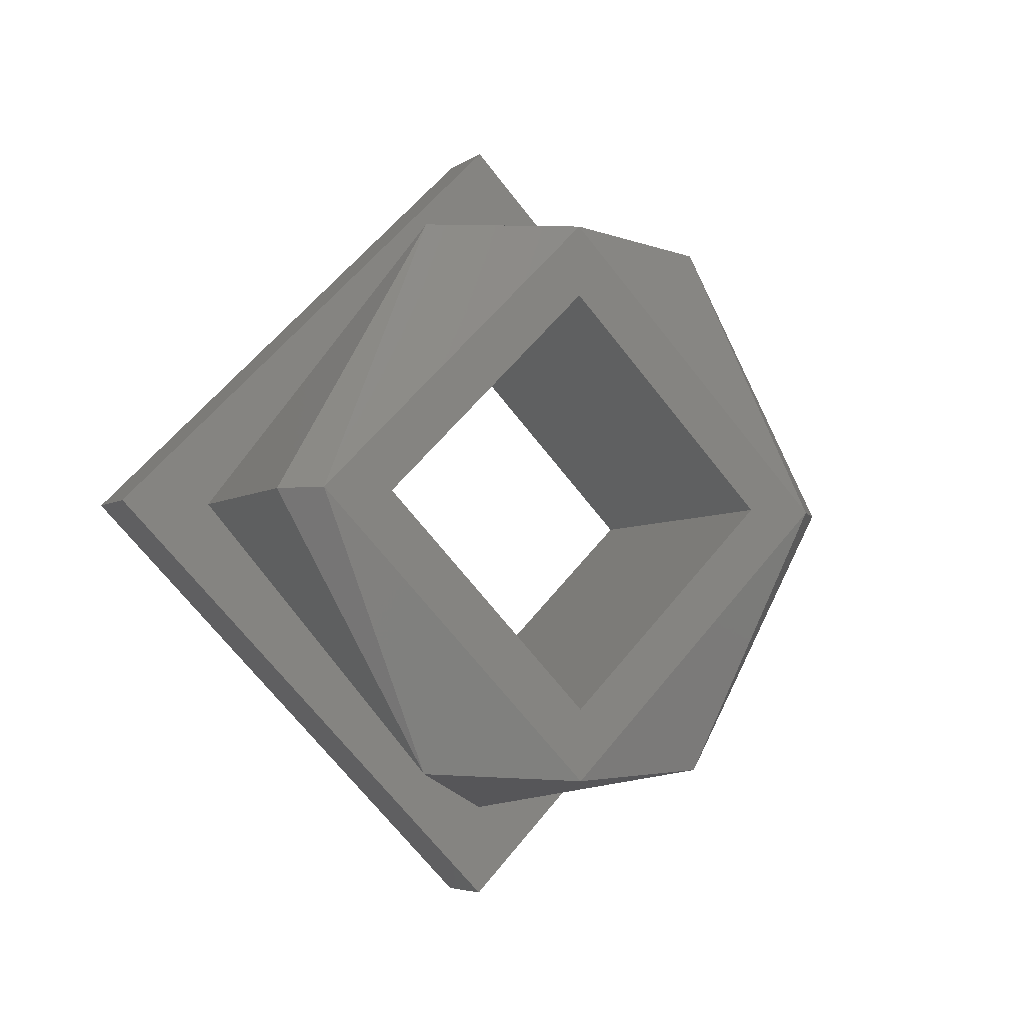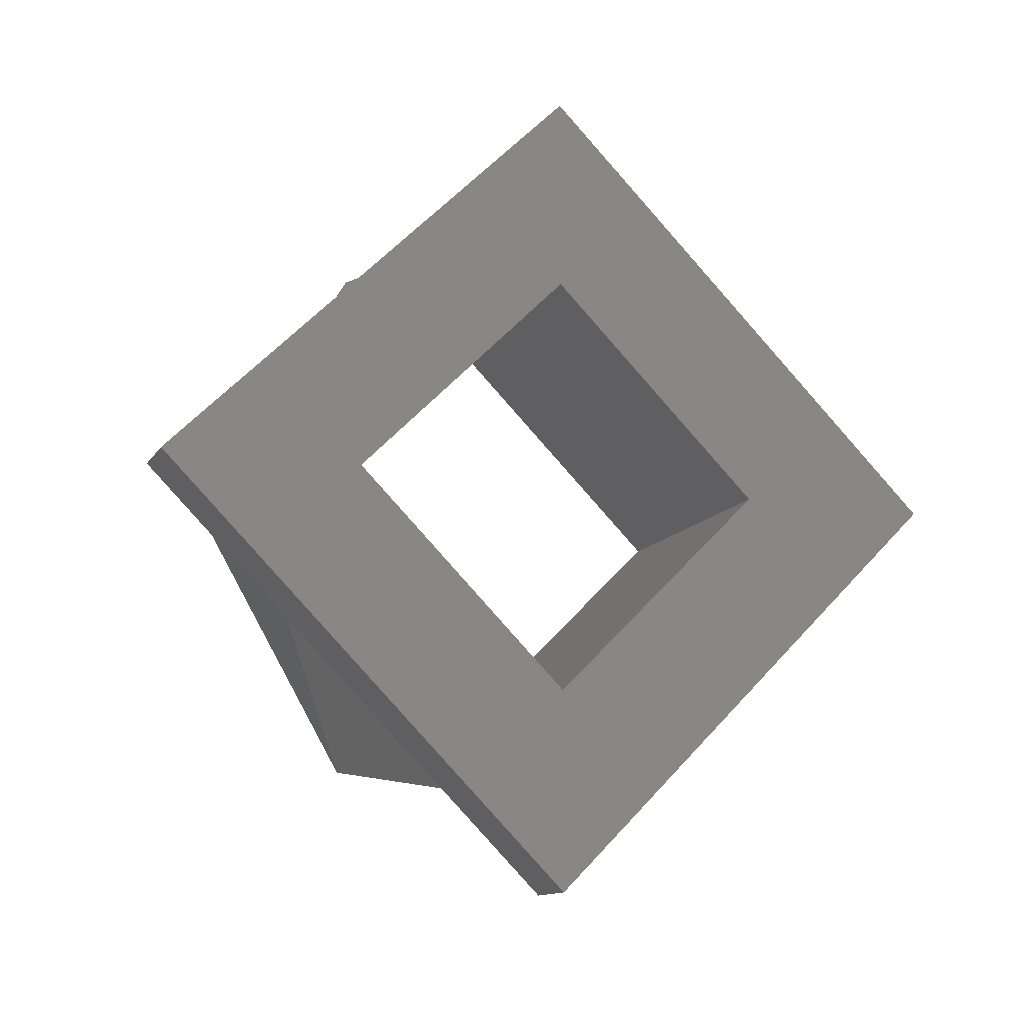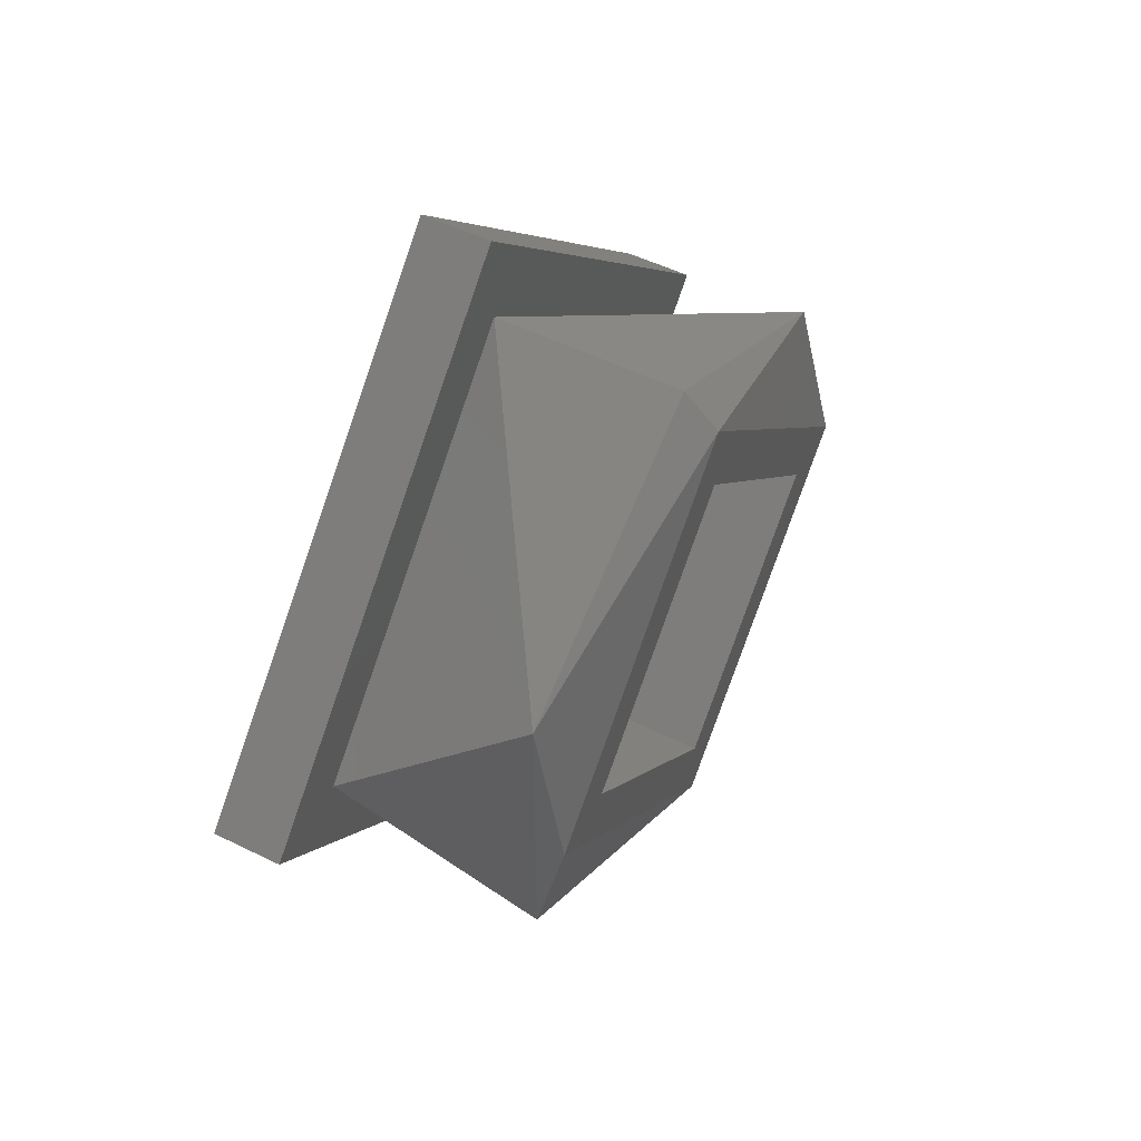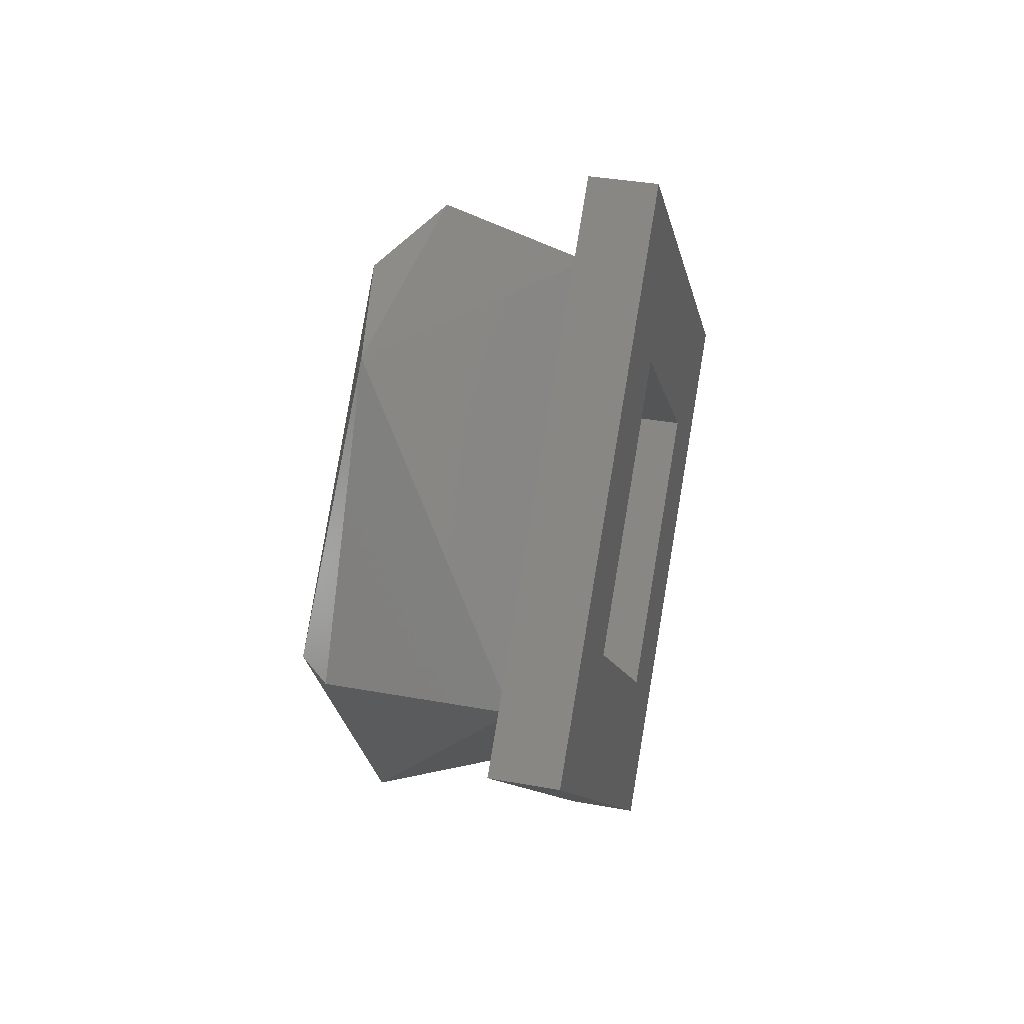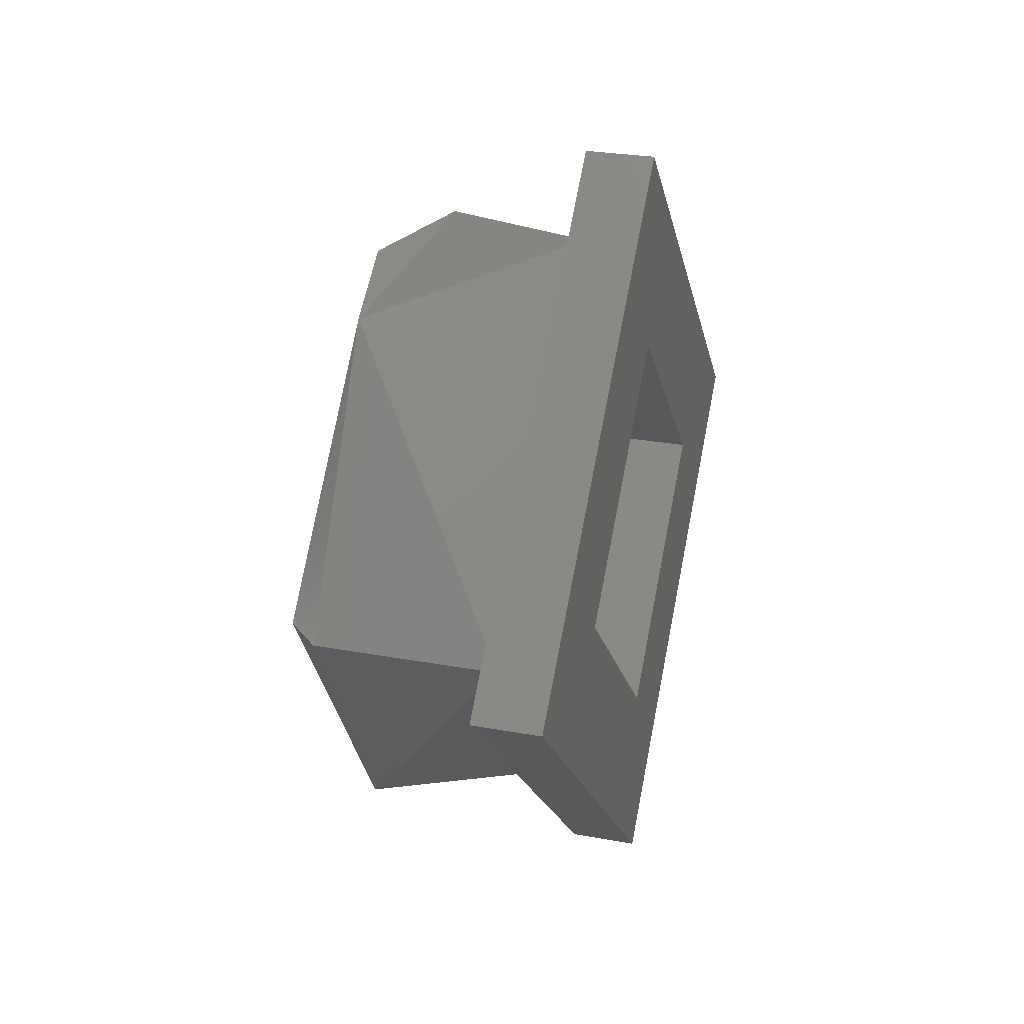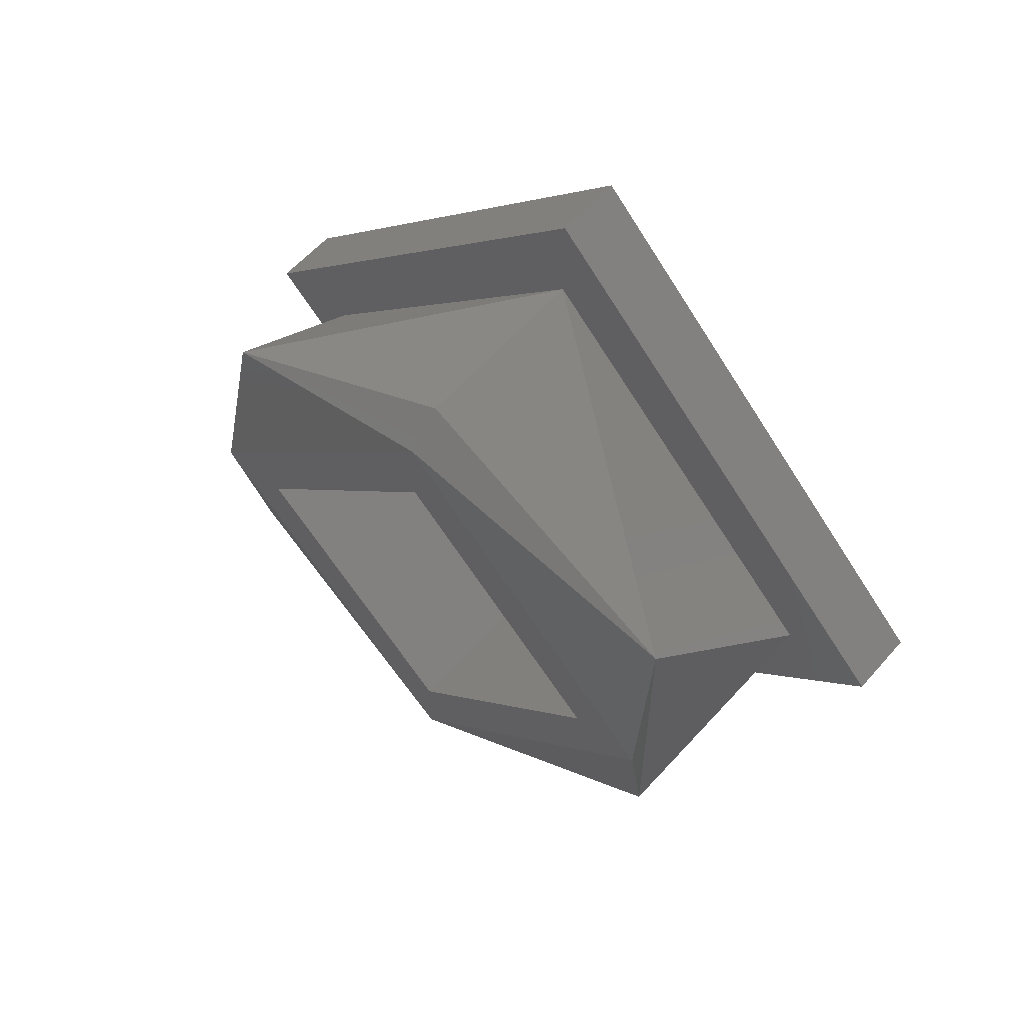
<metadata>
{"format":"stl","ext":"stl","renderer":"f3d","projection":"perspective","resolution":1024,"background":"white","views":[{"elev":-5.3,"azim":61.2,"up":"+Y"},{"elev":-12.8,"azim":-110.6,"up":"+Y"},{"elev":52.6,"azim":27.8,"up":"+Z"},{"elev":36.0,"azim":-166.5,"up":"+Y"},{"elev":27.7,"azim":-164.3,"up":"+Y"},{"elev":58.3,"azim":130.8,"up":"+Z"}]}
</metadata>
<code>
# stl→obj: 30 verts, 60 faces
v 0.0674 -0.1732 0.6388
v 0.0674 -0.1772 0.6411
v 0.0679 -0.1772 0.6406
v 0.0679 -0.1731 0.6365
v 0.0674 -0.1732 0.6341
v 0.0679 -0.1772 0.6323
v 0.0674 -0.1772 0.6318
v 0.0674 -0.1812 0.6341
v 0.0679 -0.1814 0.6365
v 0.0674 -0.1812 0.6388
v 0.0679 -0.1772 0.6396
v 0.0679 -0.1741 0.6365
v 0.0679 -0.1803 0.6365
v 0.0679 -0.1772 0.6334
v 0.0647 -0.1772 0.6318
v 0.0647 -0.1819 0.6365
v 0.0647 -0.1772 0.6411
v 0.0647 -0.1726 0.6365
v 0.0647 -0.1712 0.6365
v 0.0647 -0.1772 0.6425
v 0.0647 -0.1832 0.6365
v 0.0647 -0.1772 0.6305
v 0.0637 -0.1772 0.6425
v 0.0637 -0.1832 0.6365
v 0.0637 -0.1772 0.6305
v 0.0637 -0.1712 0.6365
v 0.0637 -0.1772 0.6396
v 0.0637 -0.1741 0.6365
v 0.0637 -0.1803 0.6365
v 0.0637 -0.1772 0.6334
f 1 2 3
f 4 1 3
f 5 1 4
f 6 5 4
f 7 5 6
f 8 7 6
f 9 8 6
f 10 8 9
f 3 10 9
f 2 10 3
f 11 4 3
f 11 12 4
f 9 13 11
f 9 11 3
f 6 12 14
f 6 14 13
f 6 4 12
f 6 13 9
f 15 7 8
f 16 8 10
f 16 15 8
f 17 10 2
f 17 2 1
f 17 16 10
f 18 1 5
f 18 17 1
f 15 5 7
f 15 18 5
f 17 19 20
f 17 18 19
f 21 16 17
f 21 17 20
f 22 15 16
f 22 18 15
f 22 19 18
f 22 16 21
f 21 20 23
f 21 23 24
f 22 24 25
f 22 21 24
f 19 25 26
f 19 22 25
f 20 26 23
f 20 19 26
f 27 23 26
f 27 26 28
f 24 27 29
f 24 23 27
f 25 29 30
f 25 30 28
f 25 28 26
f 25 24 29
f 13 27 11
f 13 29 27
f 14 30 29
f 14 29 13
f 12 28 30
f 12 30 14
f 11 27 28
f 11 28 12

</code>
